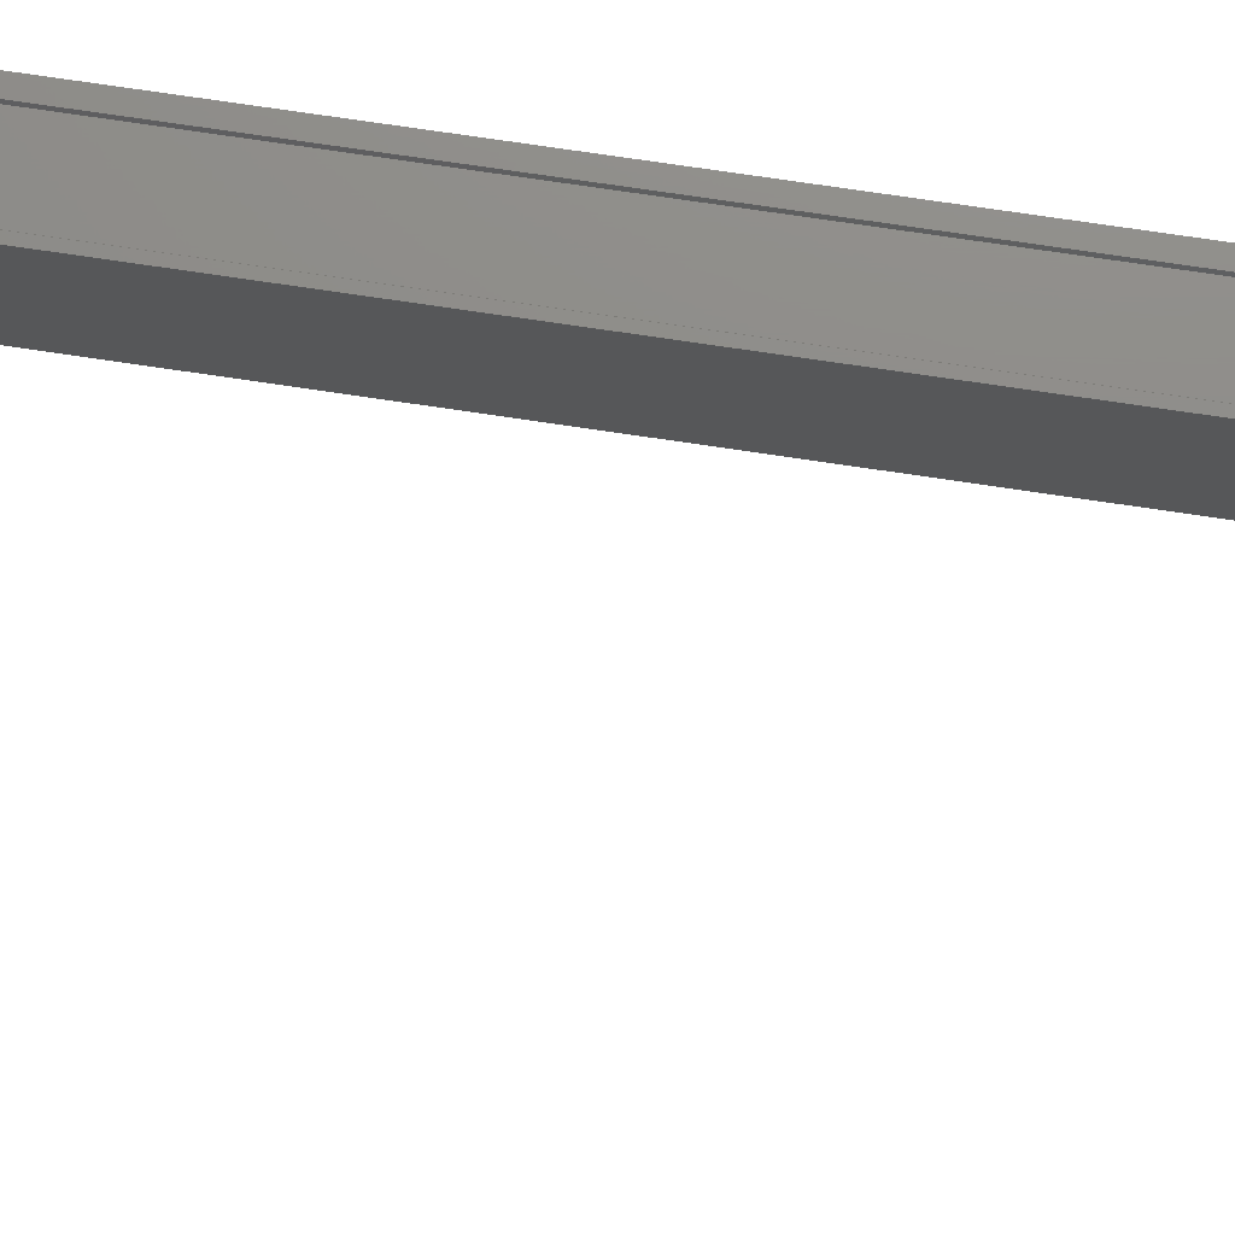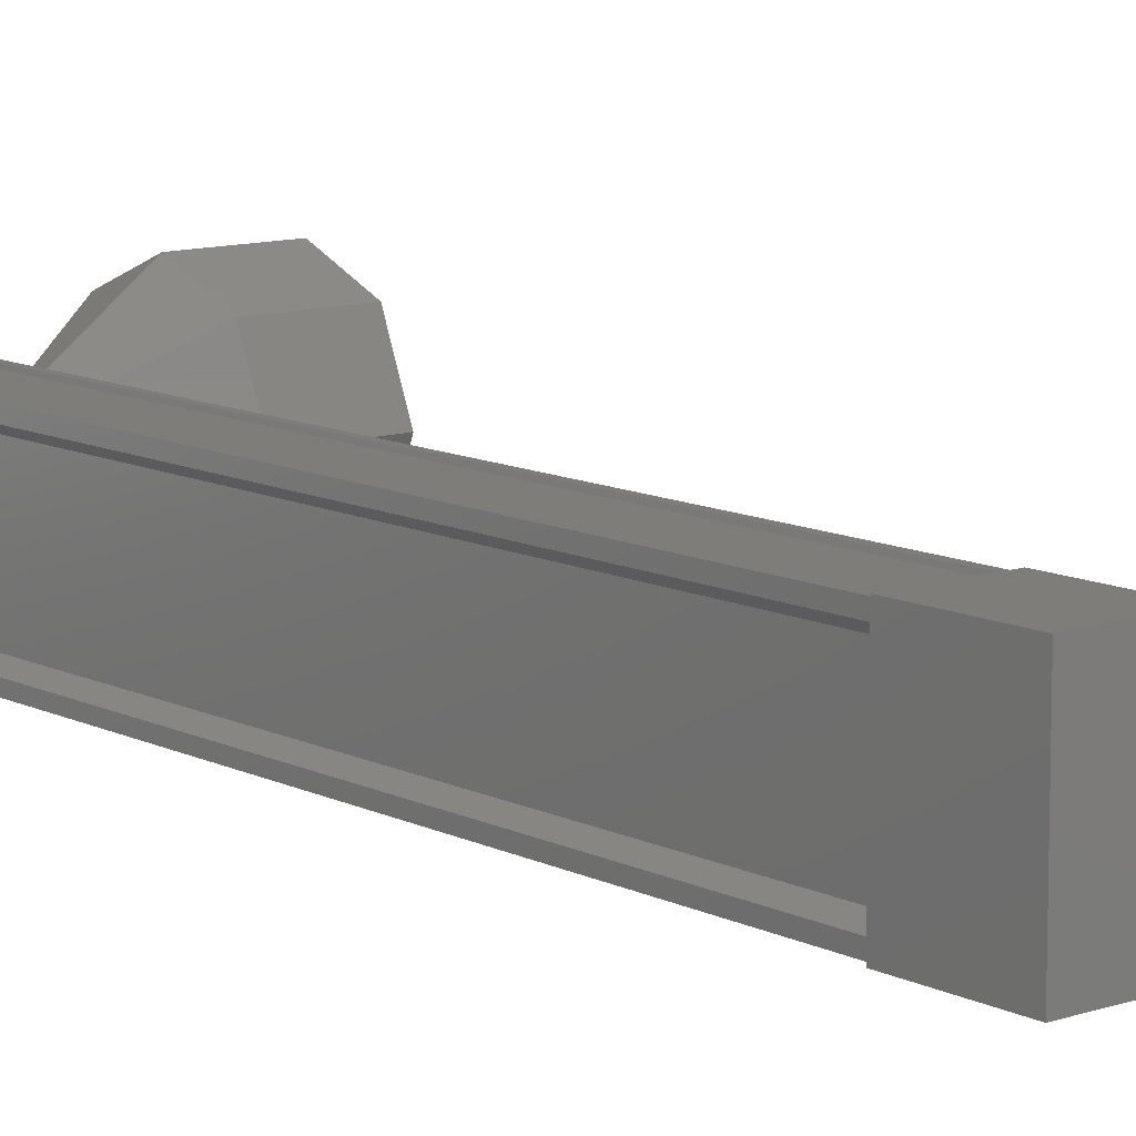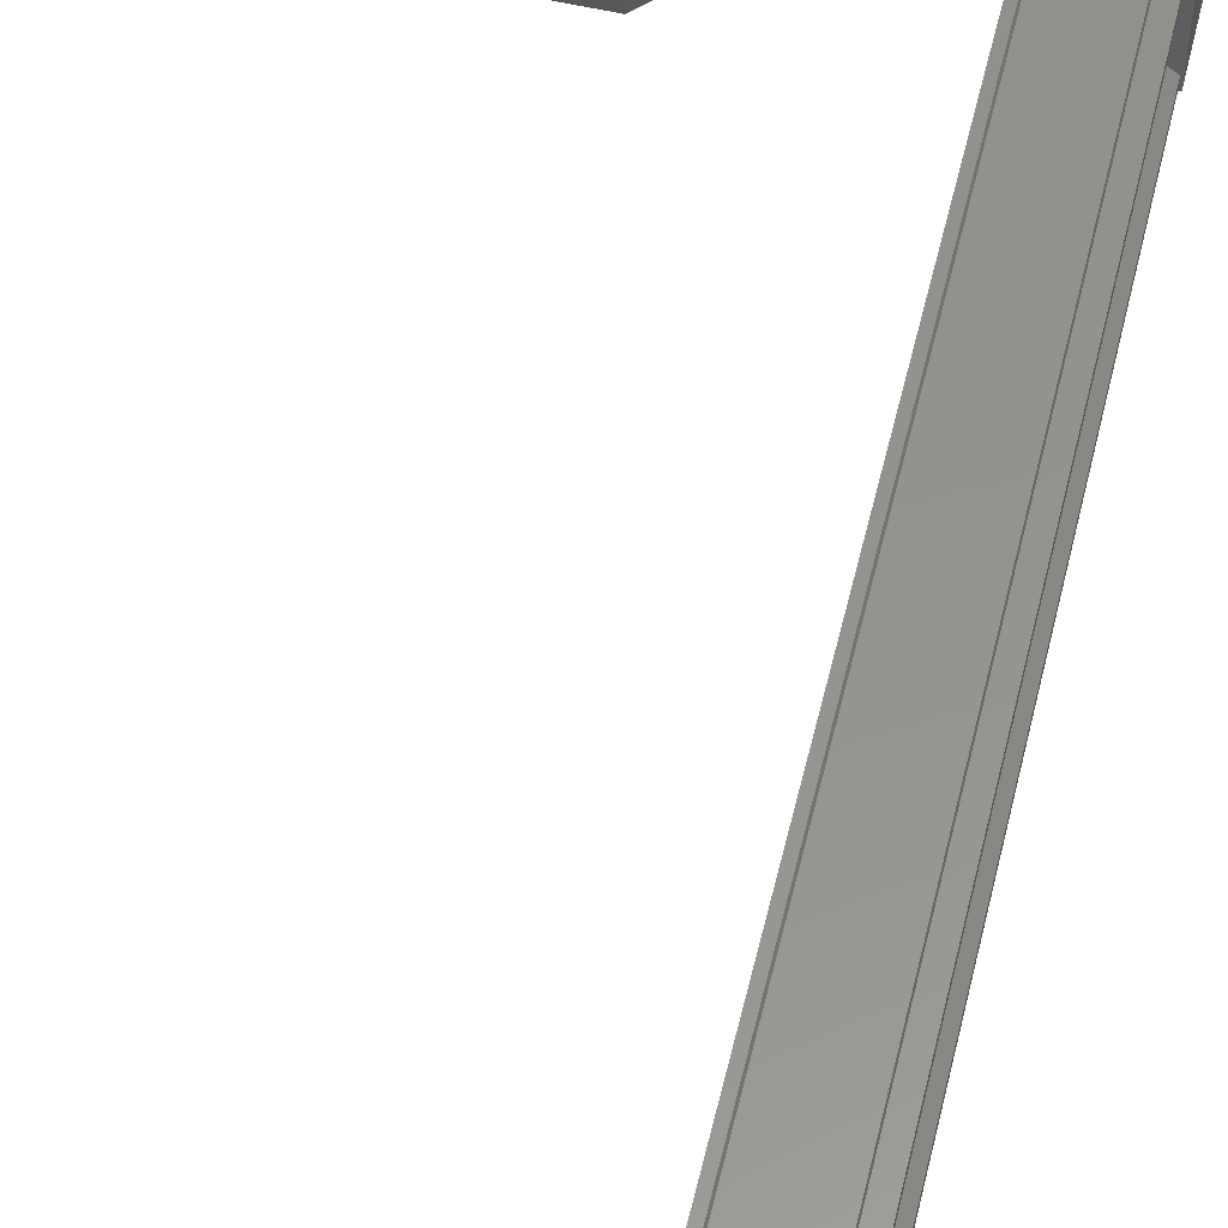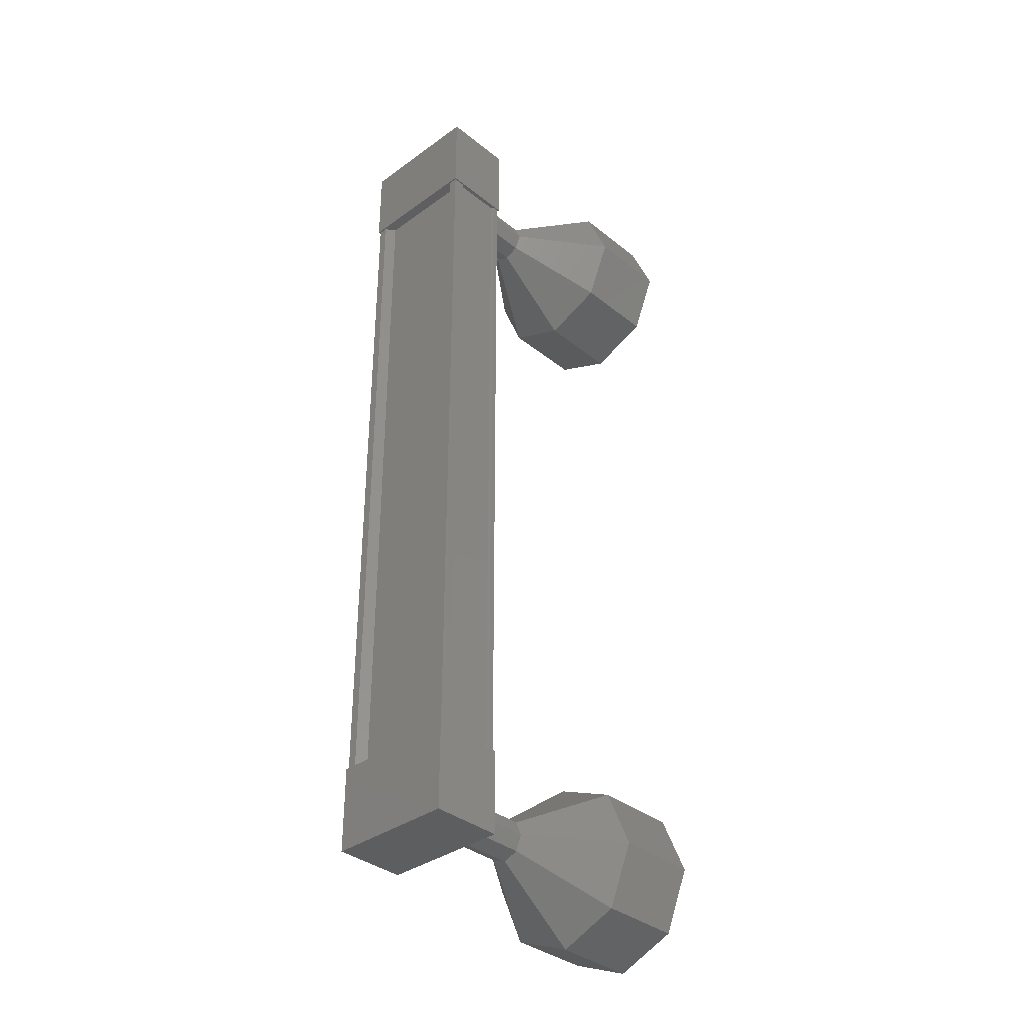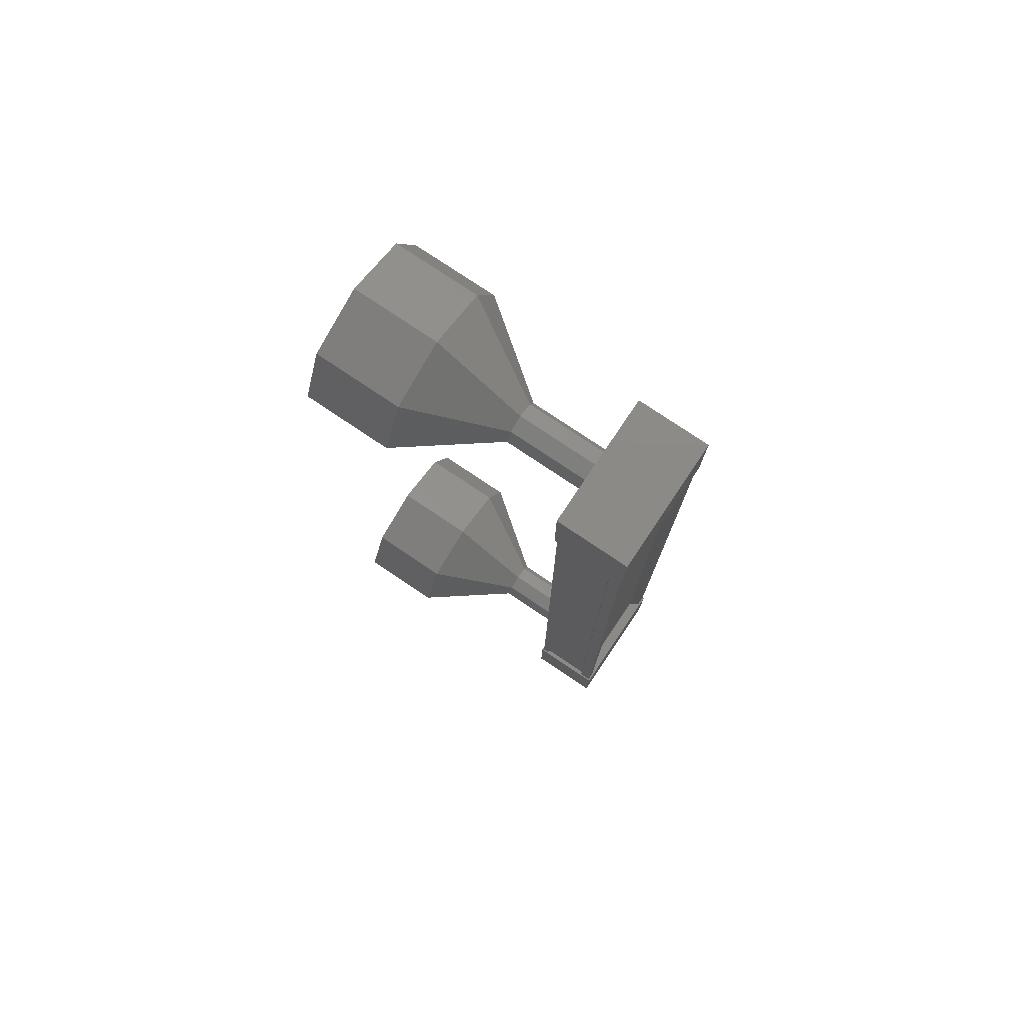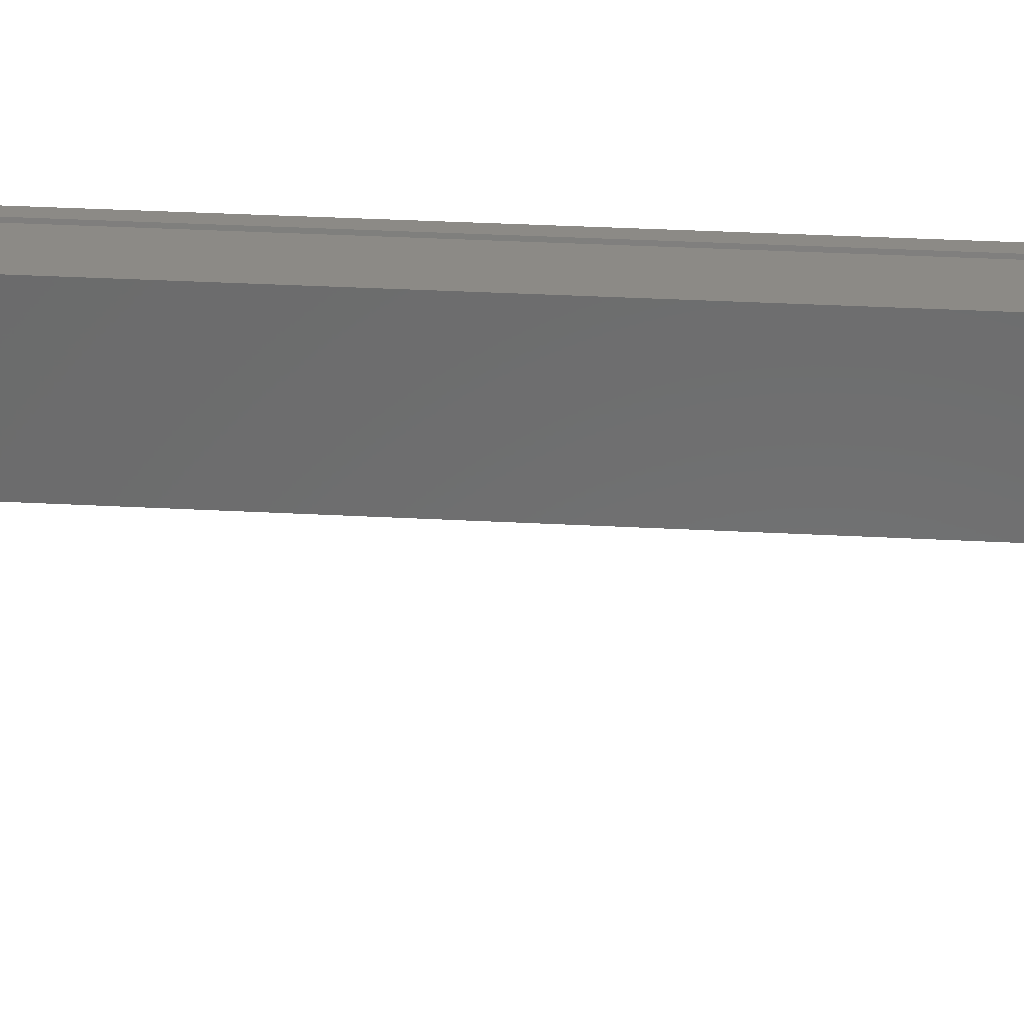
<metadata>
{"format":"stl","ext":"stl","renderer":"f3d","projection":"perspective","resolution":1024,"background":"white","views":[{"elev":74.7,"azim":-81.6,"up":"+Y"},{"elev":10.9,"azim":140.6,"up":"+Y"},{"elev":56.3,"azim":13.4,"up":"+Y"},{"elev":-35.7,"azim":133.6,"up":"+Z"},{"elev":77.8,"azim":33.8,"up":"+Z"},{"elev":31.9,"azim":-85.7,"up":"+Y"}]}
</metadata>
<code>
# stl→obj: 106 verts, 152 faces
v 54.43 -1397 12.99
v 54.54 -1397 12.99
v 54.55 -1397 3.737
v 54.44 -1396 3.737
v 54.55 -1395 3.737
v 54.54 -1395 12.99
v 53.81 -1395 3.736
v 53.8 -1395 12.99
v 53.83 -1395 3.736
v 53.82 -1395 12.99
v 54.39 -1395 12.99
v 54.44 -1397 3.737
v 54.43 -1396 12.99
v 54.4 -1395 12.99
v 54.41 -1395 3.737
v 54.4 -1395 3.737
v 54.57 -1397 3.199
v 53.73 -1395 3.198
v 54.57 -1395 3.199
v 54.57 -1395 4.199
v 54.56 -1397 4.199
v 53.72 -1395 4.198
v 53.72 -1397 4.198
v 53.72 -1397 3.198
v 54.56 -1395 12.52
v 54.56 -1397 12.52
v 53.72 -1395 12.52
v 53.71 -1397 12.52
v 53.71 -1397 13.52
v 54.55 -1397 13.52
v 54.56 -1395 13.52
v 53.71 -1395 13.52
v 54.4 -1397 12.99
v 54.41 -1397 3.737
v 54.39 -1397 12.99
v 54.4 -1397 3.737
v 53.82 -1397 12.99
v 53.83 -1397 3.736
v 53.8 -1397 12.99
v 53.81 -1397 3.736
v 53.74 -1397 12.99
v 53.75 -1397 3.736
v 53.74 -1395 12.99
v 53.75 -1395 3.736
v 51.77 -1396 14.03
v 50.77 -1396 14.03
v 51.77 -1397 13.74
v 50.77 -1397 13.74
v 51.77 -1397 13.03
v 50.77 -1397 13.03
v 51.77 -1397 12.33
v 50.77 -1397 12.33
v 51.78 -1396 12.03
v 50.78 -1396 12.03
v 51.78 -1395 12.33
v 50.78 -1395 12.33
v 51.78 -1395 13.03
v 50.78 -1395 13.03
v 51.77 -1395 13.74
v 50.77 -1395 13.74
v 52.77 -1396 3.508
v 53.77 -1396 3.436
v 52.77 -1396 3.435
v 53.77 -1396 3.509
v 53.77 -1396 3.686
v 52.77 -1396 3.685
v 53.77 -1396 3.863
v 52.77 -1396 3.861
v 53.77 -1396 3.936
v 52.77 -1396 3.935
v 50.79 -1395 2.975
v 51.79 -1396 2.684
v 50.79 -1396 2.683
v 51.78 -1397 2.977
v 50.78 -1397 2.975
v 51.78 -1397 3.684
v 50.78 -1397 3.683
v 51.78 -1397 4.391
v 50.78 -1397 4.39
v 51.78 -1396 4.684
v 50.78 -1396 4.683
v 51.78 -1395 4.391
v 50.78 -1395 4.39
v 51.79 -1395 3.684
v 50.79 -1395 3.683
v 51.79 -1395 2.977
v 52.78 -1396 3.435
v 52.78 -1396 3.508
v 52.78 -1396 3.685
v 52.78 -1396 3.861
v 52.78 -1396 3.935
v 53.76 -1396 13.29
v 52.76 -1396 13.28
v 53.76 -1396 13.21
v 52.76 -1396 13.21
v 53.76 -1396 13.04
v 52.76 -1396 13.03
v 53.76 -1396 12.86
v 52.76 -1396 12.86
v 53.76 -1396 12.79
v 52.76 -1396 12.78
v 52.77 -1396 13.21
v 52.77 -1396 13.28
v 52.77 -1396 13.03
v 52.77 -1396 12.86
v 52.77 -1396 12.78
f 1 2 3
f 3 2 3
f 4 5 6
f 6 5 5
f 5 6 6
f 7 8 9
f 9 8 10
f 10 11 9
f 3 12 1
f 1 12 4
f 4 13 1
f 6 13 4
f 6 5 14
f 14 5 15
f 15 11 14
f 16 11 15
f 9 11 16
f 17 18 19
f 19 18 20
f 20 21 19
f 22 21 20
f 23 21 22
f 22 18 23
f 23 18 24
f 24 18 17
f 17 21 24
f 19 21 17
f 25 26 27
f 27 26 28
f 28 29 27
f 26 29 28
f 30 29 26
f 26 31 30
f 30 31 29
f 29 31 32
f 32 27 29
f 31 27 32
f 25 27 31
f 31 26 25
f 2 2 3
f 3 2 33
f 33 34 3
f 35 34 33
f 36 34 35
f 35 37 36
f 36 37 38
f 38 37 39
f 39 40 38
f 41 40 39
f 42 40 41
f 41 43 42
f 42 43 44
f 44 43 7
f 22 20 18
f 21 23 24
f 43 8 7
f 45 46 47
f 47 46 48
f 48 49 47
f 50 49 48
f 51 49 50
f 50 52 51
f 51 52 53
f 53 52 54
f 54 55 53
f 56 55 54
f 57 55 56
f 56 58 57
f 57 58 59
f 59 58 60
f 60 45 59
f 46 45 60
f 61 62 63
f 63 62 64
f 64 61 63
f 65 61 64
f 66 61 65
f 65 67 66
f 66 67 68
f 68 67 69
f 69 70 68
f 67 70 69
f 68 70 67
f 67 65 68
f 68 65 66
f 66 65 64
f 64 61 66
f 62 61 64
f 71 72 73
f 73 72 74
f 74 75 73
f 76 75 74
f 77 75 76
f 76 78 77
f 77 78 79
f 79 78 80
f 80 81 79
f 82 81 80
f 83 81 82
f 82 84 83
f 83 84 85
f 85 84 86
f 86 71 85
f 72 71 86
f 86 87 72
f 72 87 88
f 88 74 72
f 89 74 88
f 76 74 89
f 89 90 76
f 76 90 78
f 78 90 91
f 91 80 78
f 90 80 91
f 82 80 90
f 90 89 82
f 82 89 84
f 84 89 88
f 88 86 84
f 87 86 88
f 92 93 94
f 94 93 95
f 95 96 94
f 97 96 95
f 98 96 97
f 97 99 98
f 98 99 100
f 100 99 101
f 101 98 100
f 99 98 101
f 96 98 99
f 99 97 96
f 96 97 94
f 94 97 95
f 95 92 94
f 93 92 95
f 102 59 103
f 103 59 45
f 45 102 103
f 47 102 45
f 104 102 47
f 47 49 104
f 104 49 105
f 105 49 51
f 51 106 105
f 53 106 51
f 105 106 53
f 53 55 105
f 105 55 104
f 104 55 57
f 57 102 104
f 59 102 57

</code>
